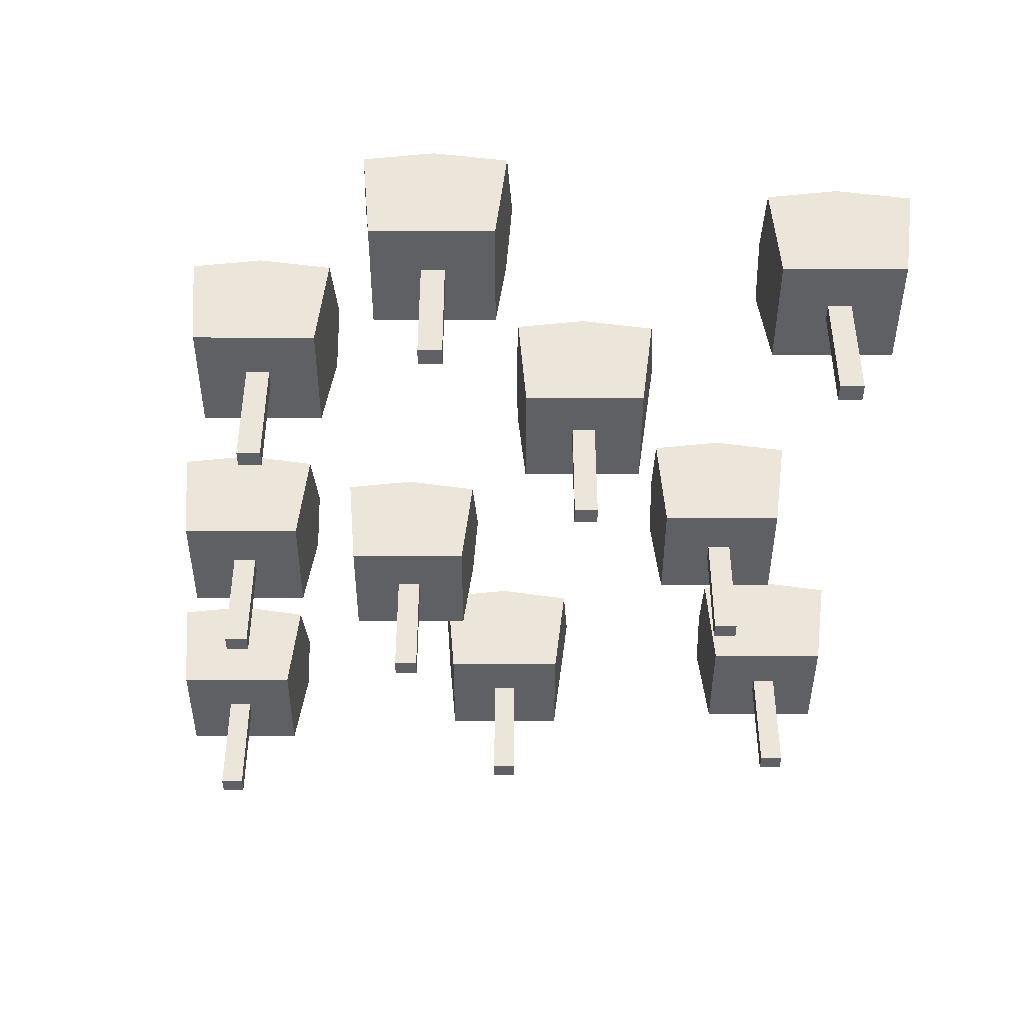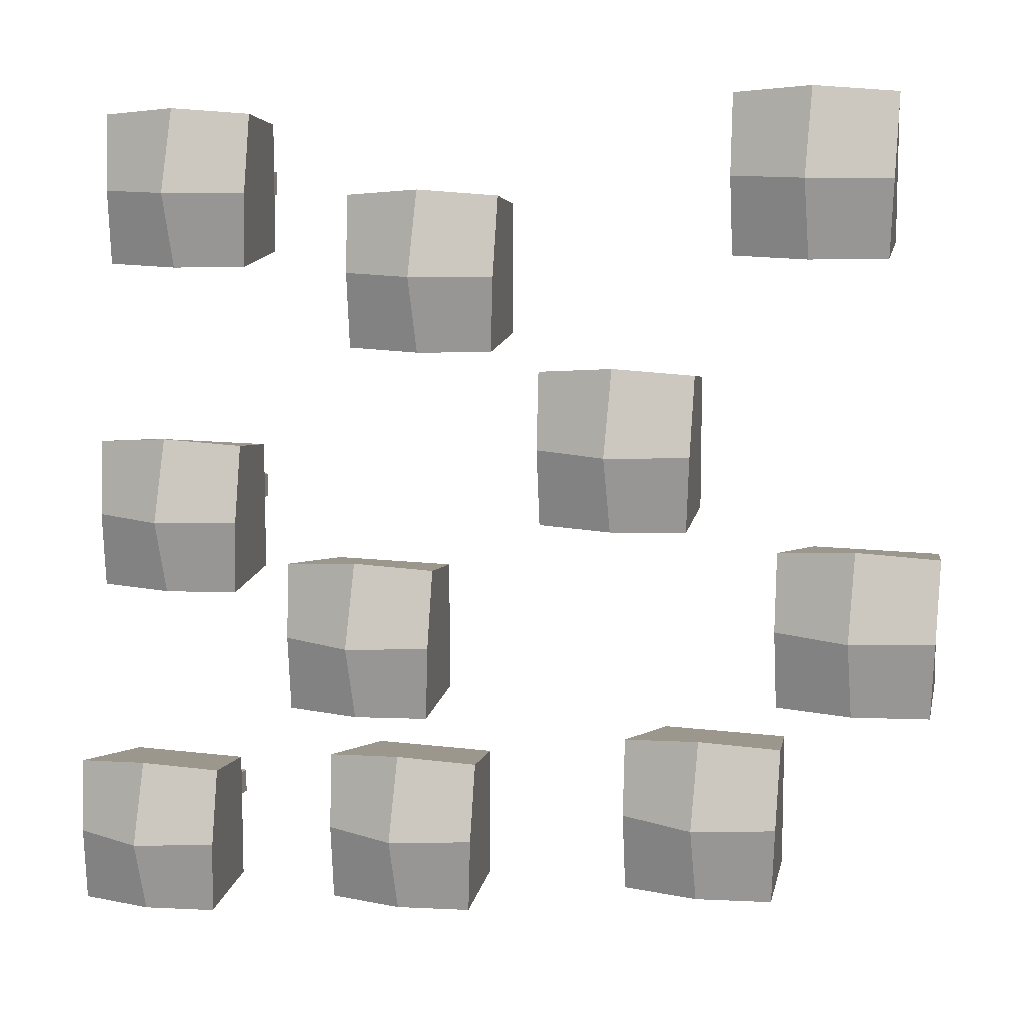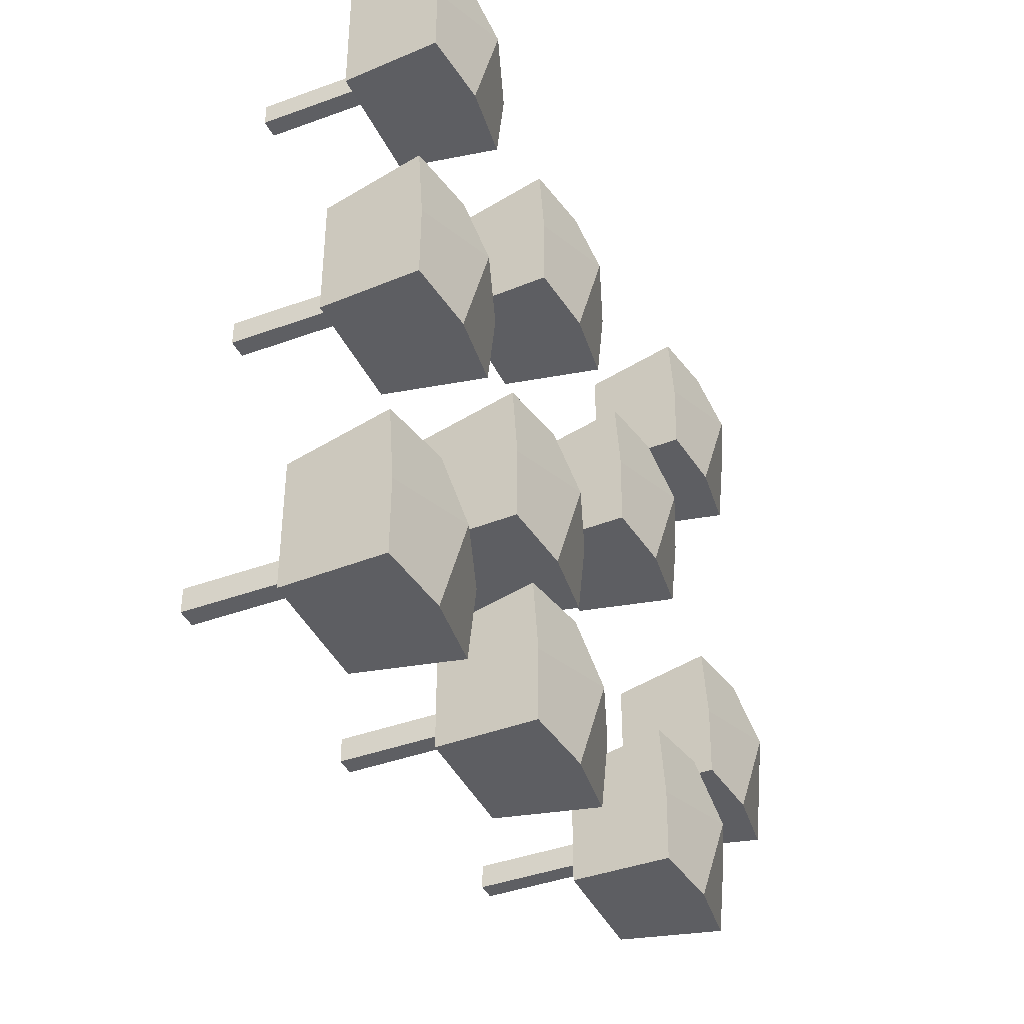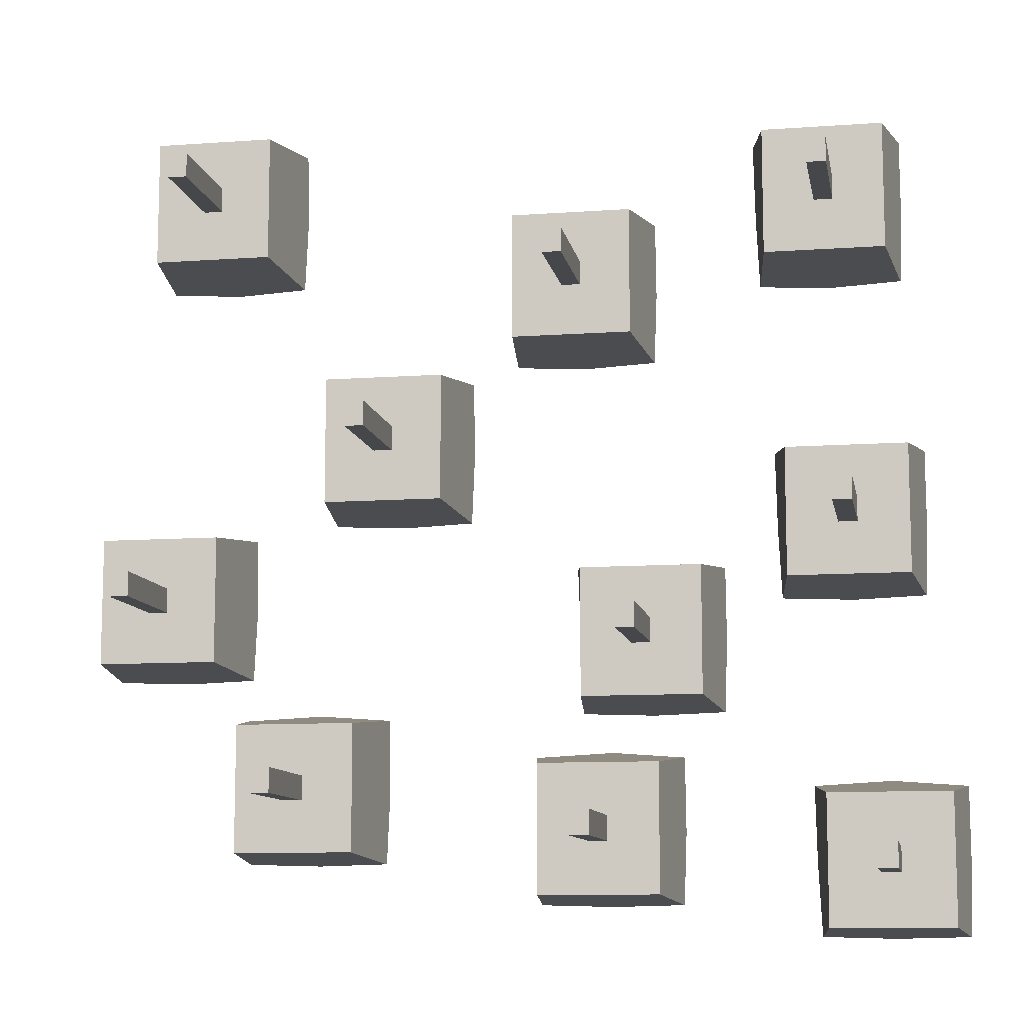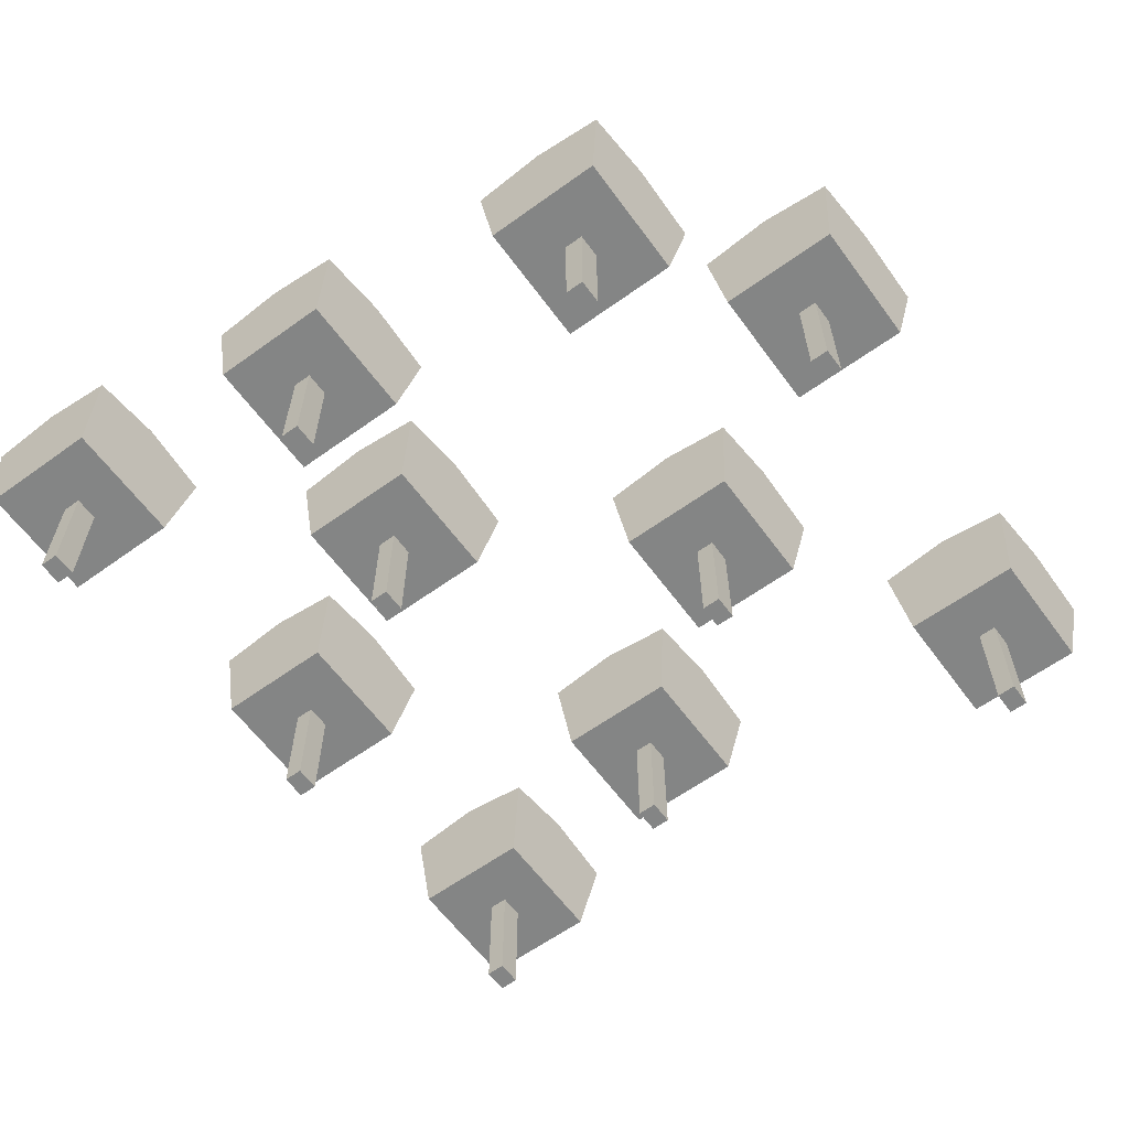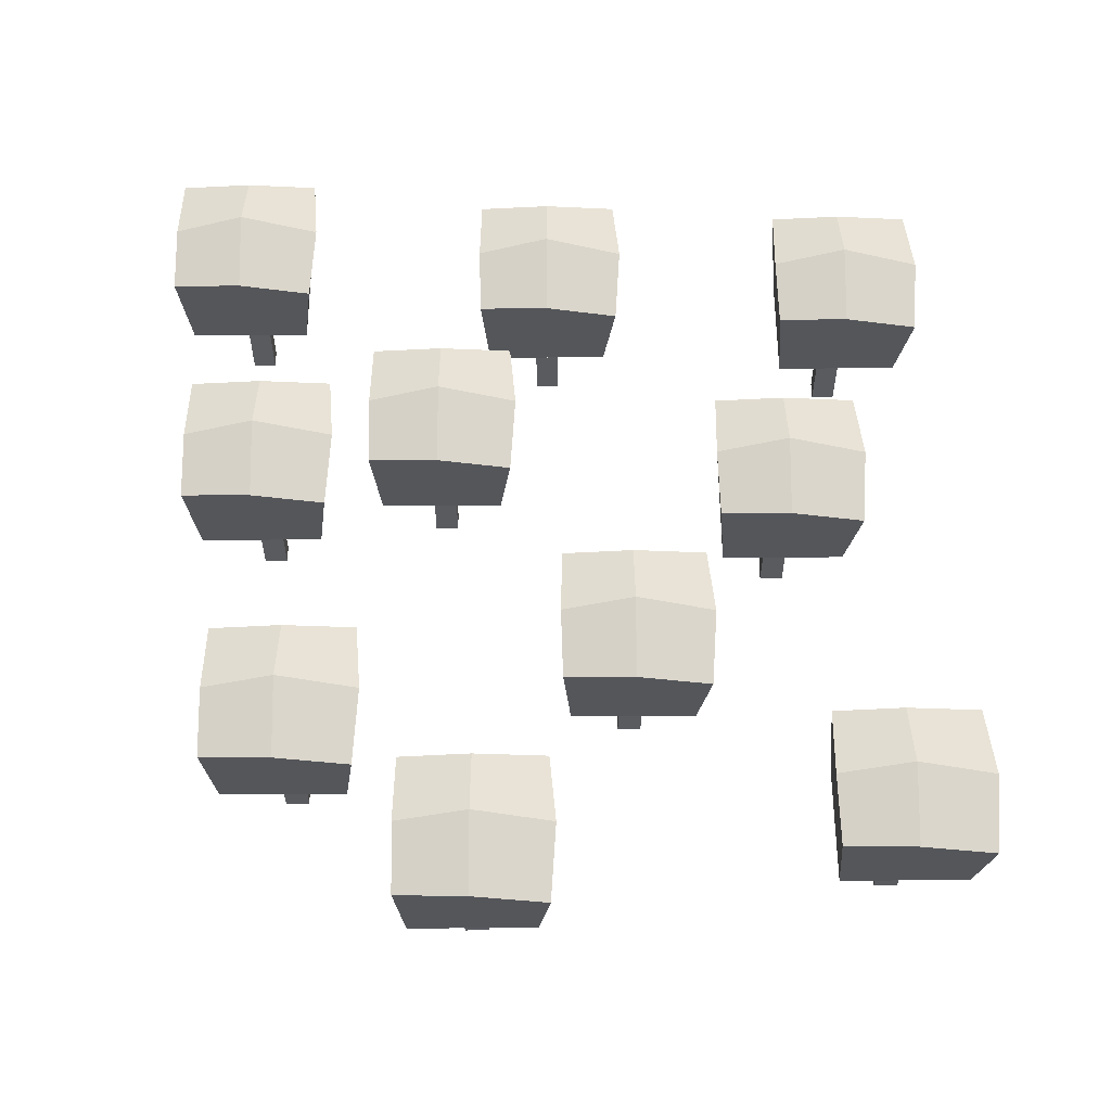
<metadata>
{"format":"obj","ext":"obj","renderer":"f3d","projection":"perspective","resolution":1024,"background":"white","views":[{"elev":-42.4,"azim":-90.1,"up":"+Y"},{"elev":10.0,"azim":-161.4,"up":"+Z"},{"elev":-40.8,"azim":114.1,"up":"+Z"},{"elev":-10.2,"azim":10.4,"up":"+Z"},{"elev":-61.6,"azim":-143.8,"up":"+Y"},{"elev":56.7,"azim":-90.2,"up":"+Y"}]}
</metadata>
<code>
o Three_2_Cube.048
v -0.1888 1.984 0.2112
v -0.1888 2.221 0.2112
v -0.1888 1.984 0.1627
v -0.1888 2.221 0.1627
v -0.1519 1.984 0.2112
v -0.1519 2.221 0.2112
v -0.1519 1.984 0.1627
v -0.1519 2.221 0.1627
v -0.2892 2.221 0.3133
v -0.3212 2.405 0.3369
v -0.2892 2.221 0.06054
v -0.312 2.42 0.04412
v -0.05152 2.221 0.3133
v -0.02261 2.417 0.3347
v -0.05152 2.221 0.06054
v -0.02714 2.423 0.04362
v -0.3196 2.431 0.1869
v -0.1704 2.438 0.04043
v -0.02213 2.426 0.1869
v -0.1704 2.435 0.3474
v -0.1704 2.486 0.1869
v -0.554 1.984 0.7283
v -0.554 2.221 0.7283
v -0.554 1.984 0.6798
v -0.554 2.221 0.6798
v -0.5171 1.984 0.7283
v -0.5171 2.221 0.7283
v -0.5171 1.984 0.6798
v -0.5171 2.221 0.6798
v -0.6544 2.221 0.8305
v -0.6864 2.405 0.854
v -0.6544 2.221 0.5777
v -0.6772 2.42 0.5613
v -0.4167 2.221 0.8305
v -0.3878 2.417 0.8518
v -0.4167 2.221 0.5777
v -0.3923 2.423 0.5608
v -0.6848 2.431 0.7041
v -0.5355 2.438 0.5576
v -0.3873 2.426 0.7041
v -0.5355 2.435 0.8645
v -0.5355 2.486 0.7041
v 0.7006 1.984 0.6847
v 0.7006 2.221 0.6847
v 0.7006 1.984 0.6362
v 0.7006 2.221 0.6362
v 0.7374 1.984 0.6847
v 0.7374 2.221 0.6847
v 0.7374 1.984 0.6362
v 0.7374 2.221 0.6362
v 0.6002 2.221 0.7868
v 0.5681 2.405 0.8104
v 0.6002 2.221 0.534
v 0.5773 2.42 0.5176
v 0.8378 2.221 0.7868
v 0.8667 2.417 0.8082
v 0.8378 2.221 0.534
v 0.8622 2.423 0.5171
v 0.5697 2.431 0.6604
v 0.719 2.438 0.5139
v 0.8672 2.426 0.6604
v 0.719 2.435 0.8209
v 0.719 2.486 0.6604
v 0.1948 1.984 0.5356
v 0.1948 2.221 0.5356
v 0.1948 1.984 0.4871
v 0.1948 2.221 0.4871
v 0.2316 1.984 0.5356
v 0.2316 2.221 0.5356
v 0.2316 1.984 0.4871
v 0.2316 2.221 0.4871
v 0.09437 2.221 0.6377
v 0.06231 2.405 0.6613
v 0.09437 2.221 0.385
v 0.07154 2.42 0.3685
v 0.332 2.221 0.6377
v 0.3609 2.417 0.6591
v 0.332 2.221 0.385
v 0.3564 2.423 0.368
v 0.0639 2.431 0.5113
v 0.2132 2.438 0.3648
v 0.3614 2.426 0.5113
v 0.2132 2.435 0.6718
v 0.2132 2.486 0.5113
v 0.7336 1.984 0.03713
v 0.7336 2.221 0.03713
v 0.7336 1.984 -0.01135
v 0.7336 2.221 -0.01135
v 0.7705 1.984 0.03713
v 0.7705 2.221 0.03713
v 0.7705 1.984 -0.01135
v 0.7705 2.221 -0.01135
v 0.6332 2.221 0.1393
v 0.6011 2.405 0.1629
v 0.6332 2.221 -0.1135
v 0.6104 2.42 -0.1299
v 0.8709 2.221 0.1393
v 0.8998 2.417 0.1606
v 0.8709 2.221 -0.1135
v 0.8953 2.423 -0.1304
v 0.6027 2.431 0.01289
v 0.752 2.438 -0.1336
v 0.9003 2.426 0.01289
v 0.752 2.435 0.1733
v 0.752 2.486 0.01289
v 0.3298 1.984 -0.1887
v 0.3298 2.221 -0.1887
v 0.3298 1.984 -0.2372
v 0.3298 2.221 -0.2372
v 0.3666 1.984 -0.1887
v 0.3666 2.221 -0.1887
v 0.3666 1.984 -0.2372
v 0.3666 2.221 -0.2372
v 0.2294 2.221 -0.08656
v 0.1973 2.405 -0.06298
v 0.2294 2.221 -0.3394
v 0.2066 2.42 -0.3558
v 0.467 2.221 -0.08656
v 0.496 2.417 -0.06523
v 0.467 2.221 -0.3394
v 0.4914 2.423 -0.3563
v 0.1989 2.431 -0.213
v 0.3482 2.438 -0.3595
v 0.4964 2.426 -0.213
v 0.3482 2.435 -0.05252
v 0.3482 2.486 -0.213
v 0.7992 1.984 -0.6325
v 0.7992 2.221 -0.6325
v 0.7992 1.984 -0.681
v 0.7992 2.221 -0.681
v 0.836 1.984 -0.6325
v 0.836 2.221 -0.6325
v 0.836 1.984 -0.681
v 0.836 2.221 -0.681
v 0.6988 2.221 -0.5303
v 0.6667 2.405 -0.5068
v 0.6988 2.221 -0.7831
v 0.6759 2.42 -0.7996
v 0.9364 2.221 -0.5303
v 0.9653 2.417 -0.509
v 0.9364 2.221 -0.7831
v 0.9608 2.423 -0.8001
v 0.6683 2.431 -0.6567
v 0.8176 2.438 -0.8032
v 0.9658 2.426 -0.6567
v 0.8176 2.435 -0.4963
v 0.8176 2.486 -0.6567
v -0.6508 1.984 -0.1066
v -0.6508 2.221 -0.1066
v -0.6508 1.984 -0.155
v -0.6508 2.221 -0.155
v -0.6139 1.984 -0.1066
v -0.6139 2.221 -0.1066
v -0.6139 1.984 -0.155
v -0.6139 2.221 -0.155
v -0.7512 2.221 -0.004396
v -0.7832 2.405 0.01918
v -0.7512 2.221 -0.2572
v -0.774 2.42 -0.2736
v -0.5135 2.221 -0.004396
v -0.4846 2.417 0.01693
v -0.5135 2.221 -0.2572
v -0.4891 2.423 -0.2741
v -0.7816 2.431 -0.1308
v -0.6323 2.438 -0.2773
v -0.4841 2.426 -0.1308
v -0.6323 2.435 0.02964
v -0.6323 2.486 -0.1308
v -0.3632 1.984 -0.4862
v -0.3632 2.221 -0.4862
v -0.3632 1.984 -0.5347
v -0.3632 2.221 -0.5347
v -0.3263 1.984 -0.4862
v -0.3263 2.221 -0.4862
v -0.3263 1.984 -0.5347
v -0.3263 2.221 -0.5347
v -0.4636 2.221 -0.3841
v -0.4956 2.405 -0.3605
v -0.4636 2.221 -0.6369
v -0.4864 2.42 -0.6533
v -0.2259 2.221 -0.3841
v -0.197 2.417 -0.3628
v -0.2259 2.221 -0.6369
v -0.2015 2.423 -0.6538
v -0.494 2.431 -0.5105
v -0.3447 2.438 -0.657
v -0.1965 2.426 -0.5105
v -0.3447 2.435 -0.35
v -0.3447 2.486 -0.5105
v 0.2431 1.984 -0.5697
v 0.2431 2.221 -0.5697
v 0.2431 1.984 -0.6182
v 0.2431 2.221 -0.6182
v 0.28 1.984 -0.5697
v 0.28 2.221 -0.5697
v 0.28 1.984 -0.6182
v 0.28 2.221 -0.6182
v 0.1427 2.221 -0.4676
v 0.1106 2.405 -0.444
v 0.1427 2.221 -0.7204
v 0.1199 2.42 -0.7368
v 0.3804 2.221 -0.4676
v 0.4093 2.417 -0.4463
v 0.3804 2.221 -0.7204
v 0.4047 2.423 -0.7373
v 0.1122 2.431 -0.594
v 0.2615 2.438 -0.7405
v 0.4098 2.426 -0.594
v 0.2615 2.435 -0.4335
v 0.2615 2.486 -0.594
f 1 2 4 3
f 3 4 8 7
f 7 8 6 5
f 5 6 2 1
f 3 7 5 1
f 8 4 2 6
f 9 10 17 12 11
f 11 12 18 16 15
f 15 16 19 14 13
f 13 14 20 10 9
f 11 15 13 9
f 21 17 10 20
f 19 21 20 14
f 16 18 21 19
f 18 12 17 21
f 22 23 25 24
f 24 25 29 28
f 28 29 27 26
f 26 27 23 22
f 24 28 26 22
f 29 25 23 27
f 30 31 38 33 32
f 32 33 39 37 36
f 36 37 40 35 34
f 34 35 41 31 30
f 32 36 34 30
f 42 38 31 41
f 40 42 41 35
f 37 39 42 40
f 39 33 38 42
f 43 44 46 45
f 45 46 50 49
f 49 50 48 47
f 47 48 44 43
f 45 49 47 43
f 50 46 44 48
f 51 52 59 54 53
f 53 54 60 58 57
f 57 58 61 56 55
f 55 56 62 52 51
f 53 57 55 51
f 63 59 52 62
f 61 63 62 56
f 58 60 63 61
f 60 54 59 63
f 64 65 67 66
f 66 67 71 70
f 70 71 69 68
f 68 69 65 64
f 66 70 68 64
f 71 67 65 69
f 72 73 80 75 74
f 74 75 81 79 78
f 78 79 82 77 76
f 76 77 83 73 72
f 74 78 76 72
f 84 80 73 83
f 82 84 83 77
f 79 81 84 82
f 81 75 80 84
f 85 86 88 87
f 87 88 92 91
f 91 92 90 89
f 89 90 86 85
f 87 91 89 85
f 92 88 86 90
f 93 94 101 96 95
f 95 96 102 100 99
f 99 100 103 98 97
f 97 98 104 94 93
f 95 99 97 93
f 105 101 94 104
f 103 105 104 98
f 100 102 105 103
f 102 96 101 105
f 106 107 109 108
f 108 109 113 112
f 112 113 111 110
f 110 111 107 106
f 108 112 110 106
f 113 109 107 111
f 114 115 122 117 116
f 116 117 123 121 120
f 120 121 124 119 118
f 118 119 125 115 114
f 116 120 118 114
f 126 122 115 125
f 124 126 125 119
f 121 123 126 124
f 123 117 122 126
f 127 128 130 129
f 129 130 134 133
f 133 134 132 131
f 131 132 128 127
f 129 133 131 127
f 134 130 128 132
f 135 136 143 138 137
f 137 138 144 142 141
f 141 142 145 140 139
f 139 140 146 136 135
f 137 141 139 135
f 147 143 136 146
f 145 147 146 140
f 142 144 147 145
f 144 138 143 147
f 148 149 151 150
f 150 151 155 154
f 154 155 153 152
f 152 153 149 148
f 150 154 152 148
f 155 151 149 153
f 156 157 164 159 158
f 158 159 165 163 162
f 162 163 166 161 160
f 160 161 167 157 156
f 158 162 160 156
f 168 164 157 167
f 166 168 167 161
f 163 165 168 166
f 165 159 164 168
f 169 170 172 171
f 171 172 176 175
f 175 176 174 173
f 173 174 170 169
f 171 175 173 169
f 176 172 170 174
f 177 178 185 180 179
f 179 180 186 184 183
f 183 184 187 182 181
f 181 182 188 178 177
f 179 183 181 177
f 189 185 178 188
f 187 189 188 182
f 184 186 189 187
f 186 180 185 189
f 190 191 193 192
f 192 193 197 196
f 196 197 195 194
f 194 195 191 190
f 192 196 194 190
f 197 193 191 195
f 198 199 206 201 200
f 200 201 207 205 204
f 204 205 208 203 202
f 202 203 209 199 198
f 200 204 202 198
f 210 206 199 209
f 208 210 209 203
f 205 207 210 208
f 207 201 206 210

</code>
